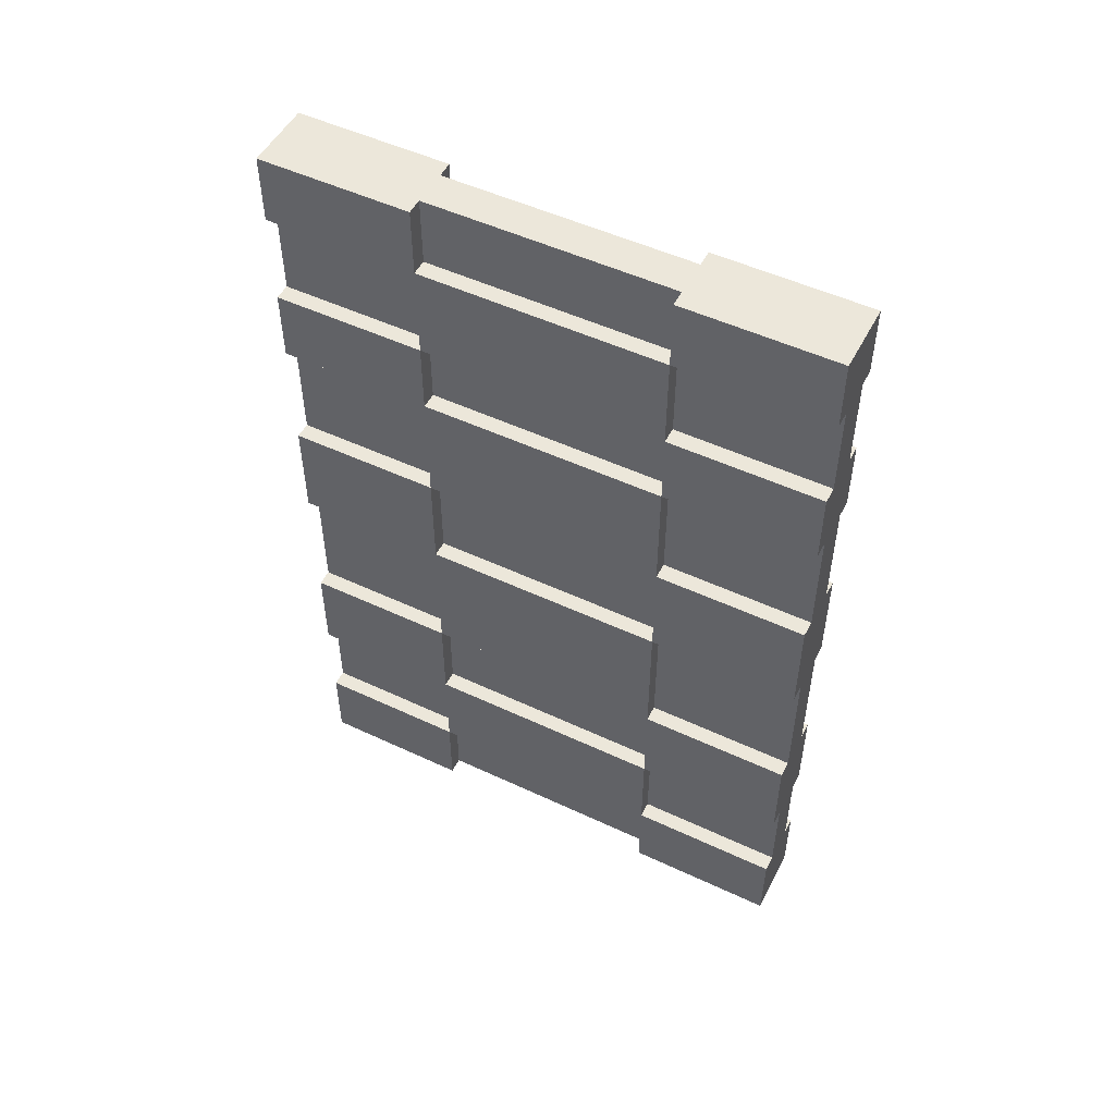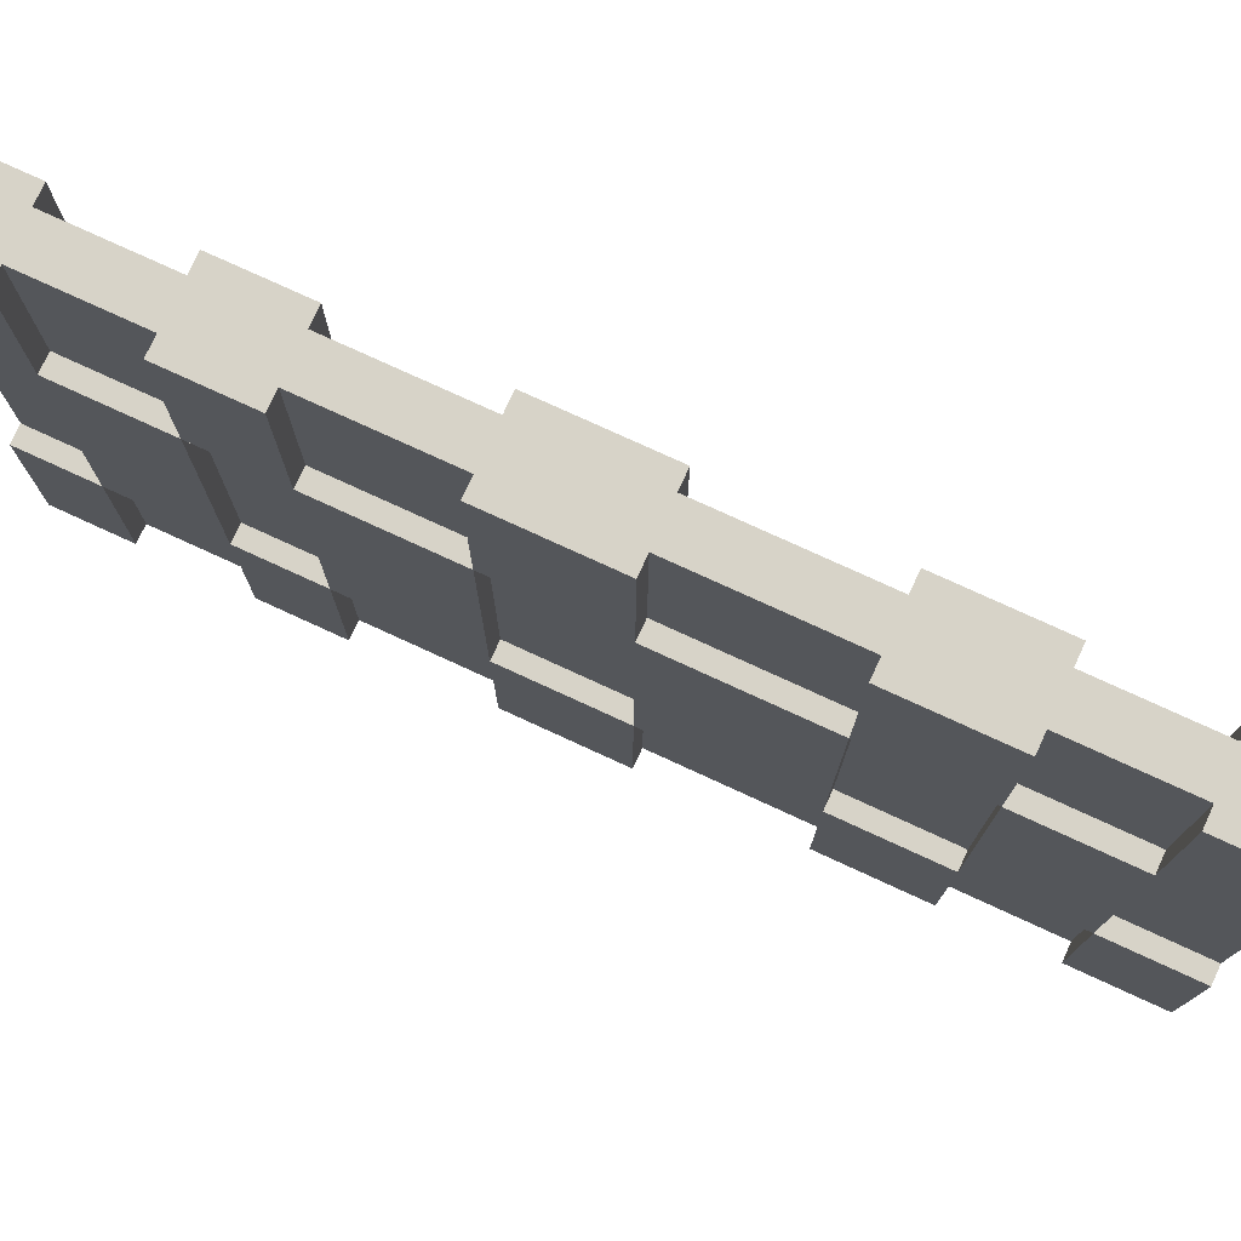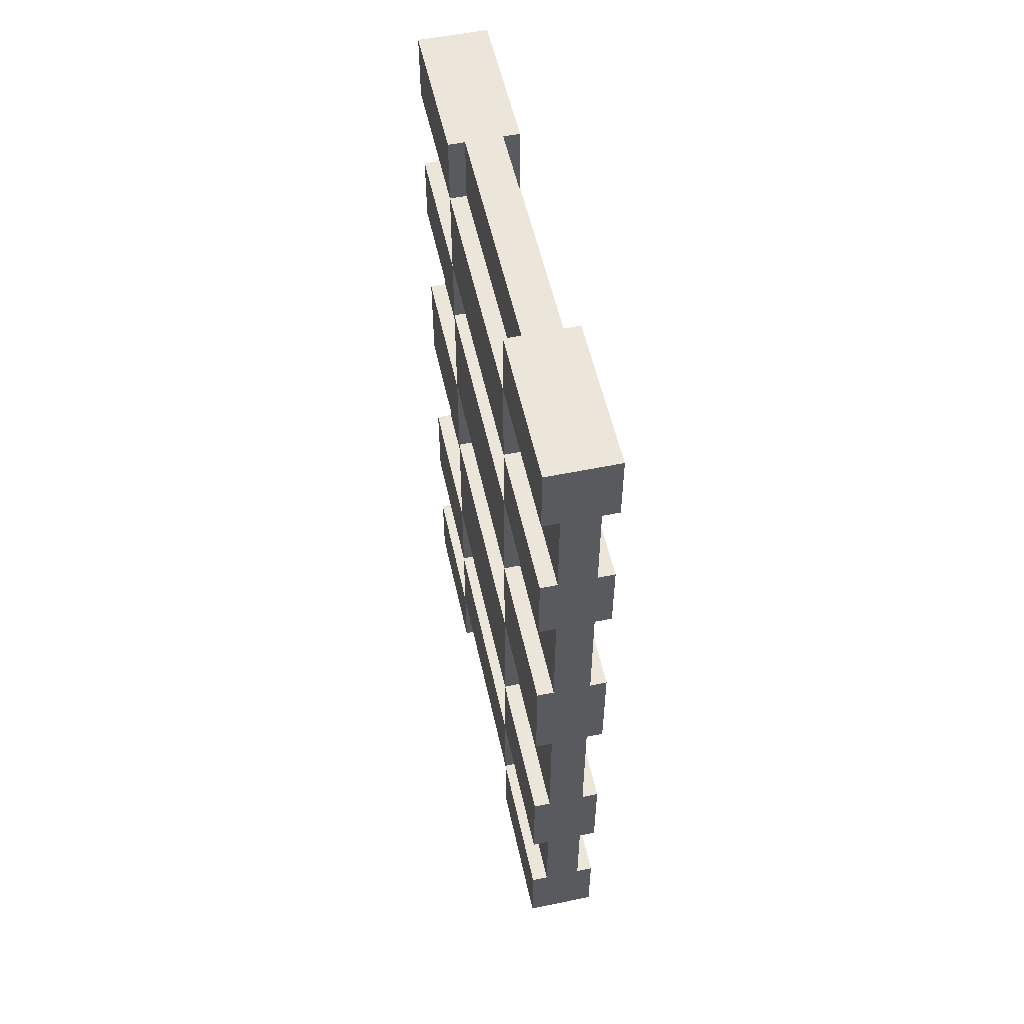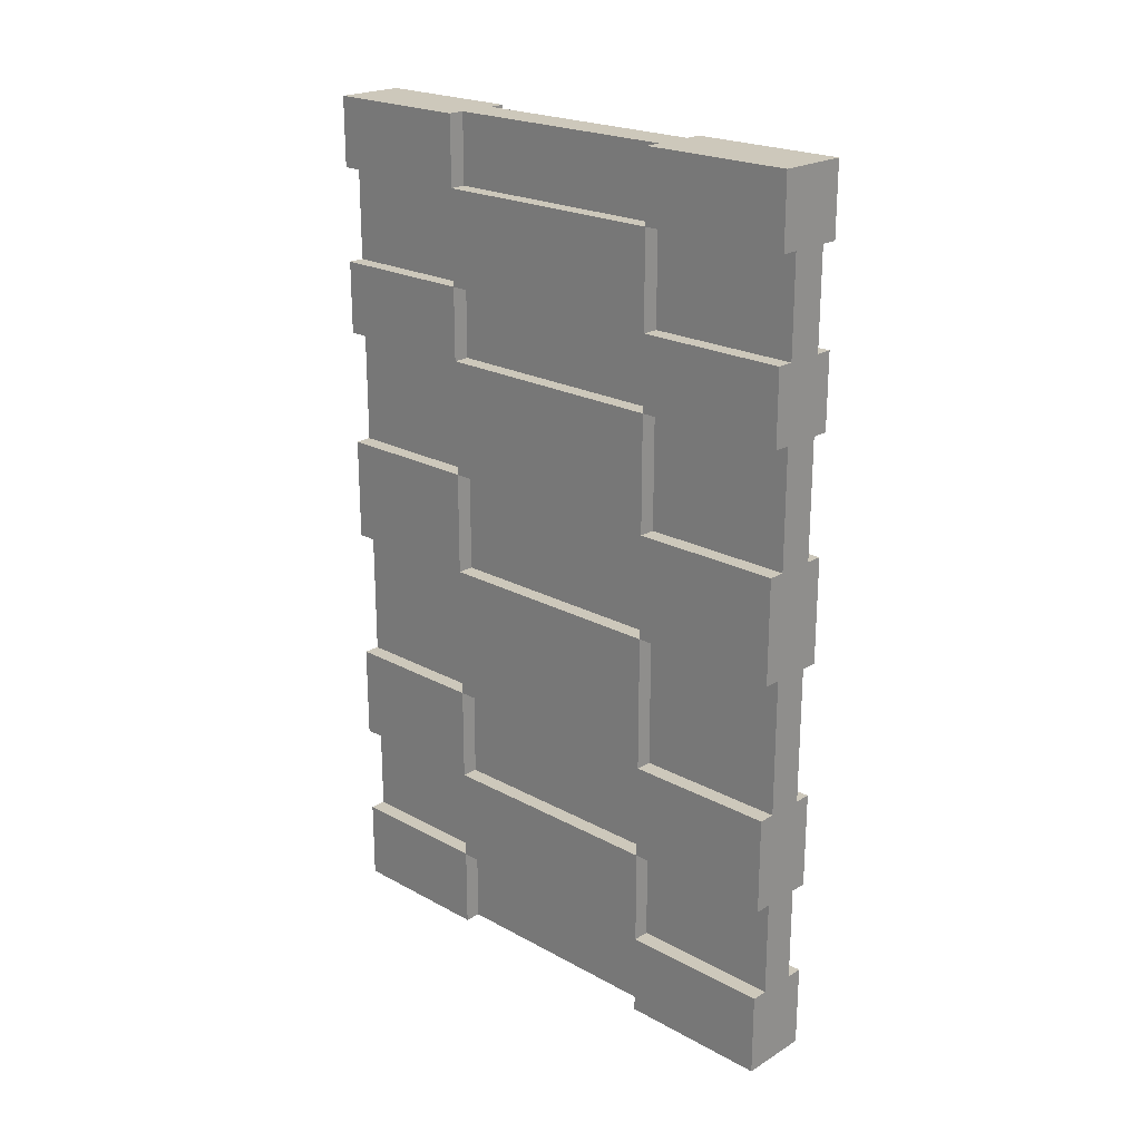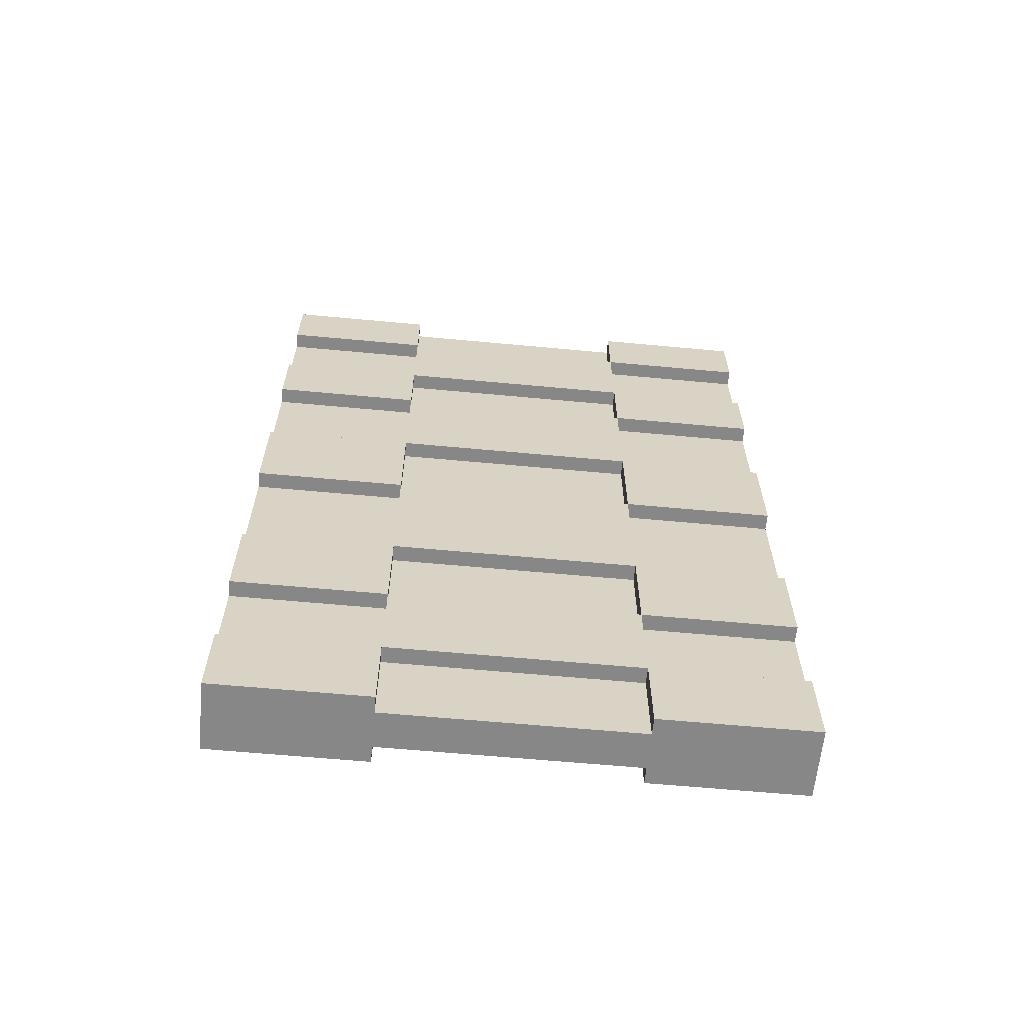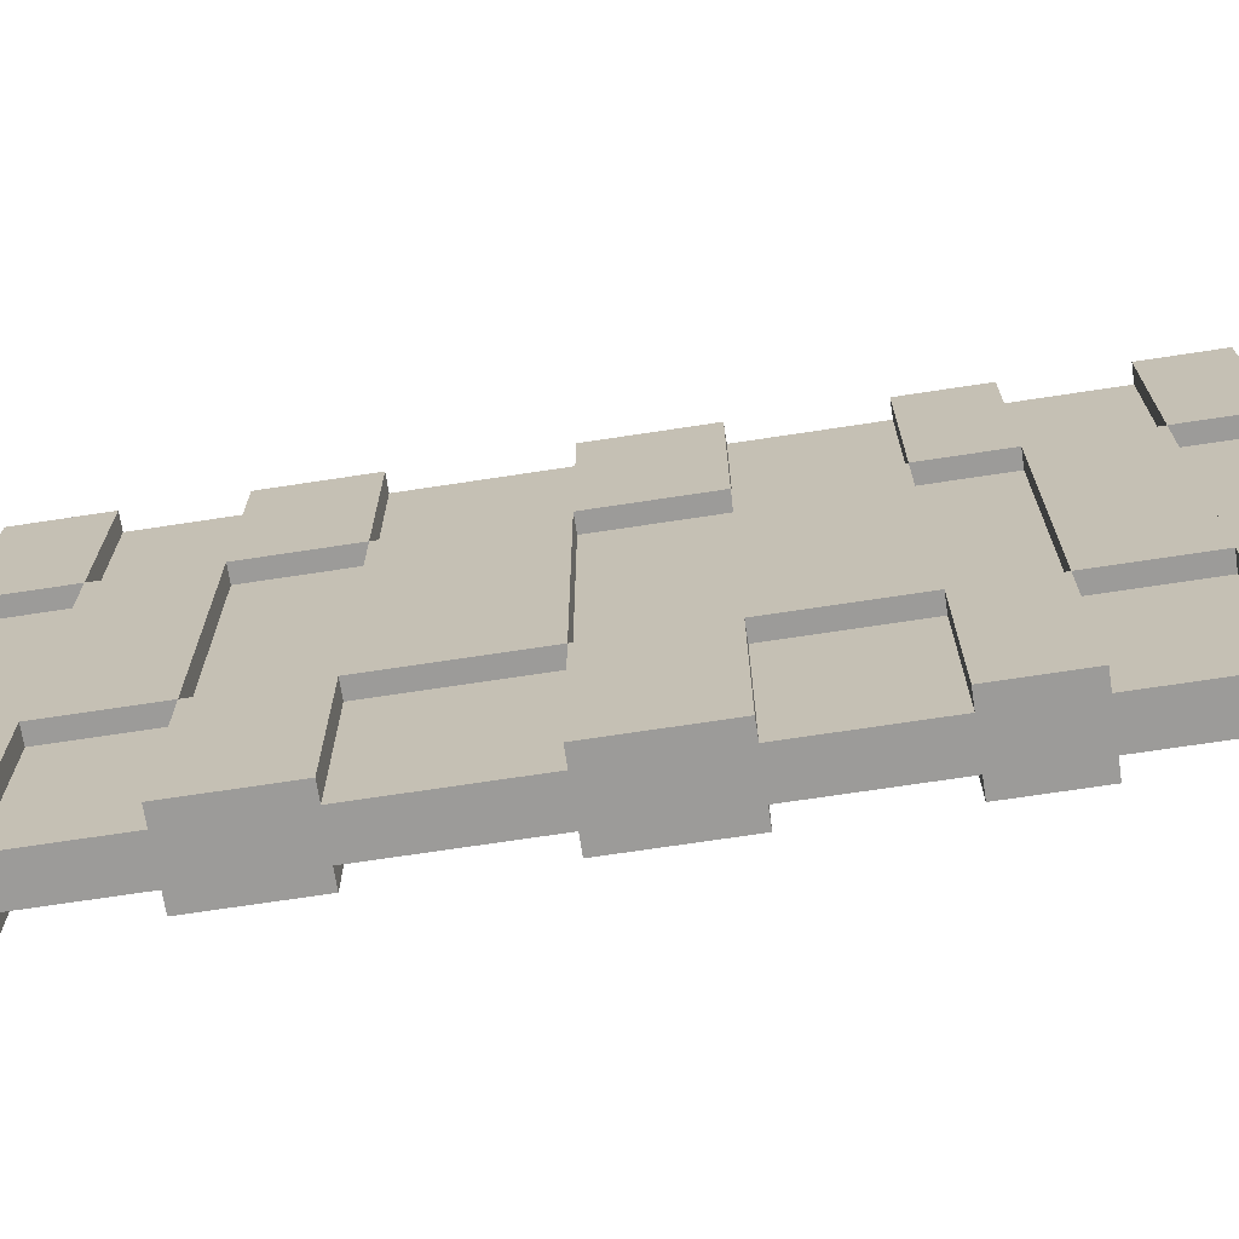
<metadata>
{"format":"obj","ext":"obj","renderer":"f3d","projection":"perspective","resolution":1024,"background":"white","views":[{"elev":51.3,"azim":-63.0,"up":"+Z"},{"elev":76.7,"azim":114.7,"up":"+Y"},{"elev":54.5,"azim":167.7,"up":"+Z"},{"elev":21.9,"azim":-46.3,"up":"+Z"},{"elev":-62.3,"azim":84.6,"up":"+Z"},{"elev":-69.8,"azim":-81.3,"up":"+Y"}]}
</metadata>
<code>
o Drzwi.NR2_Cube.047
v -0.2 -3 -4.75
v -0.2 3 -4.75
v -0.2 -3 4.75
v -0.2 3 4.75
v 0 -3 4.75
v 0 3 4.75
v 0 -3 -4.75
v 0 3 -4.75
v 0 -3 -2.809
v 0 -3 -3.852
v 0 3 -3.852
v 0 3 -2.809
v -0.2 3 -2.809
v -0.2 3 -3.852
v -0.2 -3 -3.852
v -0.2 -3 -2.809
v 0 3 -1.763
v 0 3 -0.2773
v -0.2 3 -1.763
v -0.2 3 -0.2773
v -0.2 -3 -0.2773
v -0.2 -3 -1.763
v 0 -3 -0.2773
v 0 -3 -1.763
v 0 -3 2.141
v 0 -3 0.8618
v -0.2 -3 0.8618
v -0.2 -3 2.141
v 0 3 0.8618
v 0 3 2.141
v -0.2 3 0.8618
v -0.2 3 2.141
v 0 3 2.949
v 0 3 3.988
v -0.2 3 3.988
v -0.2 3 2.949
v -0.2 -3 2.949
v -0.2 -3 3.988
v 0 -3 3.988
v 0 -3 2.949
v 0 1.335 4.75
v 0 -1.342 4.75
v 0 -1.342 -4.75
v 0 1.335 -4.75
v -0.2 -1.342 -4.75
v -0.2 1.335 -4.75
v -0.2 -1.342 4.75
v -0.2 1.335 4.75
v -0.2 1.335 -3.852
v -0.2 -1.342 -3.852
v -0.2 -1.342 -2.809
v -0.2 1.335 -2.809
v -0.2 1.335 -1.763
v -0.2 -1.342 -1.763
v -0.2 1.335 -0.2773
v -0.2 -1.342 -0.2773
v -0.2 1.335 0.8618
v -0.2 -1.342 0.8618
v -0.2 -1.342 2.141
v -0.2 1.335 2.141
v -0.2 1.335 2.949
v -0.2 -1.342 2.949
v -0.2 -1.342 3.988
v -0.2 1.335 3.988
v -0.379 -3 -3.852
v -0.379 -3 -4.75
v -0.379 3 -4.75
v -0.379 3 -3.852
v -0.379 3 -2.809
v -0.379 3 -1.763
v -0.379 -3 -2.809
v -0.379 -3 -1.763
v -0.379 -3 0.8618
v -0.379 -3 -0.2773
v -0.379 3 0.8618
v -0.379 3 -0.2773
v -0.379 3 3.988
v -0.379 3 4.75
v -0.379 3 2.141
v -0.379 3 2.949
v -0.379 -3 2.141
v -0.379 -3 2.949
v -0.379 -3 3.988
v -0.379 -3 4.75
v -0.379 1.335 2.949
v -0.379 -1.342 2.949
v -0.379 -1.342 3.988
v -0.379 1.335 3.988
v -0.379 1.335 0.8618
v -0.379 -1.342 0.8618
v -0.379 -1.342 2.141
v -0.379 1.335 2.141
v -0.379 1.335 -0.2773
v -0.379 -1.342 -0.2773
v -0.379 1.335 4.75
v -0.379 -1.342 4.75
v -0.379 1.335 -1.763
v -0.379 -1.342 -1.763
v -0.379 1.335 -3.852
v -0.379 -1.342 -3.852
v -0.379 -1.342 -2.809
v -0.379 1.335 -2.809
v -0.379 1.335 -4.75
v -0.379 -1.342 -4.75
v 0.2 -3 -4.75
v 0.2 3 -4.75
v 0.2 -3 4.75
v 0.2 3 4.75
v 0.2 3 -2.809
v 0.2 3 -3.852
v 0.2 -3 -3.852
v 0.2 -3 -2.809
v 0.2 3 -1.763
v 0.2 3 -0.2773
v 0.2 -3 -0.2773
v 0.2 -3 -1.763
v 0.2 -3 0.8618
v 0.2 -3 2.141
v 0.2 3 0.8618
v 0.2 3 2.141
v 0.2 3 3.988
v 0.2 3 2.949
v 0.2 -3 2.949
v 0.2 -3 3.988
v 0.2 -1.342 -4.75
v 0.2 1.335 -4.75
v 0.2 -1.342 4.75
v 0.2 1.335 4.75
v 0.2 1.335 -3.852
v 0.2 -1.342 -3.852
v 0.2 -1.342 -2.809
v 0.2 1.335 -2.809
v 0.2 1.335 -1.763
v 0.2 -1.342 -1.763
v 0.2 1.335 -0.2773
v 0.2 -1.342 -0.2773
v 0.2 1.335 0.8618
v 0.2 -1.342 0.8618
v 0.2 -1.342 2.141
v 0.2 1.335 2.141
v 0.2 1.335 2.949
v 0.2 -1.342 2.949
v 0.2 -1.342 3.988
v 0.2 1.335 3.988
v 0.379 -3 -3.852
v 0.379 -3 -4.75
v 0.379 3 -4.75
v 0.379 3 -3.852
v 0.379 3 -2.809
v 0.379 3 -1.763
v 0.379 -3 -2.809
v 0.379 -3 -1.763
v 0.379 -3 0.8618
v 0.379 -3 -0.2773
v 0.379 3 0.8618
v 0.379 3 -0.2773
v 0.379 3 3.988
v 0.379 3 4.75
v 0.379 3 2.141
v 0.379 3 2.949
v 0.379 -3 2.141
v 0.379 -3 2.949
v 0.379 -3 3.988
v 0.379 -3 4.75
v 0.379 1.335 2.949
v 0.379 -1.342 2.949
v 0.379 -1.342 3.988
v 0.379 1.335 3.988
v 0.379 1.335 0.8618
v 0.379 -1.342 0.8618
v 0.379 -1.342 2.141
v 0.379 1.335 2.141
v 0.379 1.335 -0.2773
v 0.379 -1.342 -0.2773
v 0.379 1.335 4.75
v 0.379 -1.342 4.75
v 0.379 1.335 -1.763
v 0.379 -1.342 -1.763
v 0.379 1.335 -3.852
v 0.379 -1.342 -3.852
v 0.379 -1.342 -2.809
v 0.379 1.335 -2.809
v 0.379 1.335 -4.75
v 0.379 -1.342 -4.75
f 45 7 1
f 3 39 5
f 55 94 56
f 47 84 3
f 29 20 31
f 15 7 10
f 20 75 31
f 11 2 14
f 49 13 14
f 10 16 15
f 14 12 11
f 37 63 62
f 22 9 24
f 17 13 19
f 24 21 22
f 19 18 17
f 53 20 19
f 61 35 36
f 15 51 50
f 27 59 58
f 31 30 29
f 57 32 31
f 26 28 27
f 27 23 26
f 33 32 36
f 37 25 40
f 40 38 37
f 36 34 33
f 6 35 4
f 57 93 55
f 27 74 21
f 57 92 60
f 60 91 59
f 59 90 58
f 36 85 61
f 2 44 46
f 58 89 57
f 22 56 54
f 6 48 41
f 51 98 54
f 62 82 37
f 55 58 57
f 64 47 48
f 60 62 61
f 61 88 64
f 53 102 52
f 44 45 46
f 46 50 49
f 52 54 53
f 48 42 41
f 42 3 5
f 98 71 72
f 96 83 84
f 100 66 65
f 86 81 82
f 75 93 89
f 78 88 95
f 80 92 85
f 90 74 73
f 70 102 97
f 68 103 99
f 87 85 86
f 90 92 89
f 94 97 98
f 101 99 100
f 15 66 1
f 56 90 58
f 2 68 14
f 4 95 48
f 1 104 45
f 48 88 64
f 63 96 47
f 46 67 2
f 61 92 60
f 59 86 62
f 50 65 15
f 54 97 53
f 14 99 49
f 56 98 54
f 38 87 63
f 53 93 55
f 35 78 4
f 64 77 35
f 50 99 49
f 16 101 51
f 51 100 50
f 32 80 36
f 13 70 19
f 52 69 13
f 52 101 51
f 19 97 53
f 49 102 52
f 37 81 28
f 22 71 16
f 54 72 22
f 3 83 38
f 21 94 56
f 55 76 20
f 58 73 27
f 62 85 61
f 31 89 57
f 49 103 46
f 63 86 62
f 28 91 59
f 45 100 50
f 64 87 63
f 60 79 32
f 7 125 105
f 39 107 5
f 174 135 136
f 164 127 107
f 114 29 119
f 7 111 10
f 155 114 119
f 106 11 110
f 109 129 110
f 112 10 111
f 12 110 11
f 143 123 142
f 9 116 24
f 109 17 113
f 115 24 116
f 18 113 17
f 114 133 113
f 121 141 122
f 131 111 130
f 138 118 117
f 30 119 29
f 120 137 119
f 118 26 117
f 23 117 26
f 120 33 122
f 25 123 40
f 124 40 123
f 34 122 33
f 121 6 108
f 173 137 135
f 154 117 115
f 172 137 140
f 171 140 139
f 170 139 138
f 165 122 141
f 44 106 126
f 169 138 137
f 136 116 134
f 128 6 41
f 178 131 134
f 162 142 123
f 138 135 137
f 127 144 128
f 142 140 141
f 168 141 144
f 182 133 132
f 125 44 126
f 130 126 129
f 134 132 133
f 42 128 41
f 107 42 5
f 151 178 152
f 163 176 164
f 146 180 145
f 161 166 162
f 173 155 169
f 168 158 175
f 172 160 165
f 153 174 170
f 182 150 177
f 183 148 179
f 165 167 166
f 169 171 170
f 177 174 178
f 179 181 180
f 146 111 105
f 170 136 138
f 148 106 110
f 175 108 128
f 184 105 125
f 168 128 144
f 176 143 127
f 147 126 106
f 172 141 140
f 166 139 142
f 145 130 111
f 177 134 133
f 179 110 129
f 178 136 134
f 167 124 143
f 173 133 135
f 158 121 108
f 157 144 121
f 179 130 129
f 181 112 131
f 180 131 130
f 160 120 122
f 150 109 113
f 149 132 109
f 181 132 131
f 177 113 133
f 182 129 132
f 161 123 118
f 151 116 112
f 152 134 116
f 163 107 124
f 174 115 136
f 156 135 114
f 153 138 117
f 165 142 141
f 169 119 137
f 183 129 126
f 166 143 142
f 171 118 139
f 180 125 130
f 167 144 143
f 159 140 120
f 45 43 7
f 3 38 39
f 55 93 94
f 47 96 84
f 29 18 20
f 15 1 7
f 20 76 75
f 11 8 2
f 49 52 13
f 10 9 16
f 14 13 12
f 37 38 63
f 22 16 9
f 17 12 13
f 24 23 21
f 19 20 18
f 53 55 20
f 61 64 35
f 15 16 51
f 27 28 59
f 31 32 30
f 57 60 32
f 26 25 28
f 27 21 23
f 33 30 32
f 37 28 25
f 40 39 38
f 36 35 34
f 6 34 35
f 57 89 93
f 27 73 74
f 57 89 92
f 60 92 91
f 59 91 90
f 36 80 85
f 2 8 44
f 58 90 89
f 22 21 56
f 6 4 48
f 51 101 98
f 62 86 82
f 55 56 58
f 64 63 47
f 60 59 62
f 61 85 88
f 53 97 102
f 44 43 45
f 46 45 50
f 52 51 54
f 48 47 42
f 42 47 3
f 98 101 71
f 96 87 83
f 100 104 66
f 86 91 81
f 75 76 93
f 78 77 88
f 80 79 92
f 90 94 74
f 70 69 102
f 68 67 103
f 87 88 85
f 90 91 92
f 94 93 97
f 101 102 99
f 15 65 66
f 56 94 90
f 2 67 68
f 4 78 95
f 1 66 104
f 48 95 88
f 63 87 96
f 46 103 67
f 61 85 92
f 59 91 86
f 50 100 65
f 54 98 97
f 14 68 99
f 56 94 98
f 38 83 87
f 53 97 93
f 35 77 78
f 64 88 77
f 50 100 99
f 16 71 101
f 51 101 100
f 32 79 80
f 13 69 70
f 52 102 69
f 52 102 101
f 19 70 97
f 49 99 102
f 37 82 81
f 22 72 71
f 54 98 72
f 3 84 83
f 21 74 94
f 55 93 76
f 58 90 73
f 62 86 85
f 31 75 89
f 49 99 103
f 63 87 86
f 28 81 91
f 45 104 100
f 64 88 87
f 60 92 79
f 7 43 125
f 39 124 107
f 174 173 135
f 164 176 127
f 114 18 29
f 7 105 111
f 155 156 114
f 106 8 11
f 109 132 129
f 112 9 10
f 12 109 110
f 143 124 123
f 9 112 116
f 109 12 17
f 115 23 24
f 18 114 113
f 114 135 133
f 121 144 141
f 131 112 111
f 138 139 118
f 30 120 119
f 120 140 137
f 118 25 26
f 23 115 117
f 120 30 33
f 25 118 123
f 124 39 40
f 34 121 122
f 121 34 6
f 173 169 137
f 154 153 117
f 172 169 137
f 171 172 140
f 170 171 139
f 165 160 122
f 44 8 106
f 169 170 138
f 136 115 116
f 128 108 6
f 178 181 131
f 162 166 142
f 138 136 135
f 127 143 144
f 142 139 140
f 168 165 141
f 182 177 133
f 125 43 44
f 130 125 126
f 134 131 132
f 42 127 128
f 107 127 42
f 151 181 178
f 163 167 176
f 146 184 180
f 161 171 166
f 173 156 155
f 168 157 158
f 172 159 160
f 153 154 174
f 182 149 150
f 183 147 148
f 165 168 167
f 169 172 171
f 177 173 174
f 179 182 181
f 146 145 111
f 170 174 136
f 148 147 106
f 175 158 108
f 184 146 105
f 168 175 128
f 176 167 143
f 147 183 126
f 172 165 141
f 166 171 139
f 145 180 130
f 177 178 134
f 179 148 110
f 178 174 136
f 167 163 124
f 173 177 133
f 158 157 121
f 157 168 144
f 179 180 130
f 181 151 112
f 180 181 131
f 160 159 120
f 150 149 109
f 149 182 132
f 181 182 132
f 177 150 113
f 182 179 129
f 161 162 123
f 151 152 116
f 152 178 134
f 163 164 107
f 174 154 115
f 156 173 135
f 153 170 138
f 165 166 142
f 169 155 119
f 183 179 129
f 166 167 143
f 171 161 118
f 180 184 125
f 167 168 144
f 159 172 140

</code>
